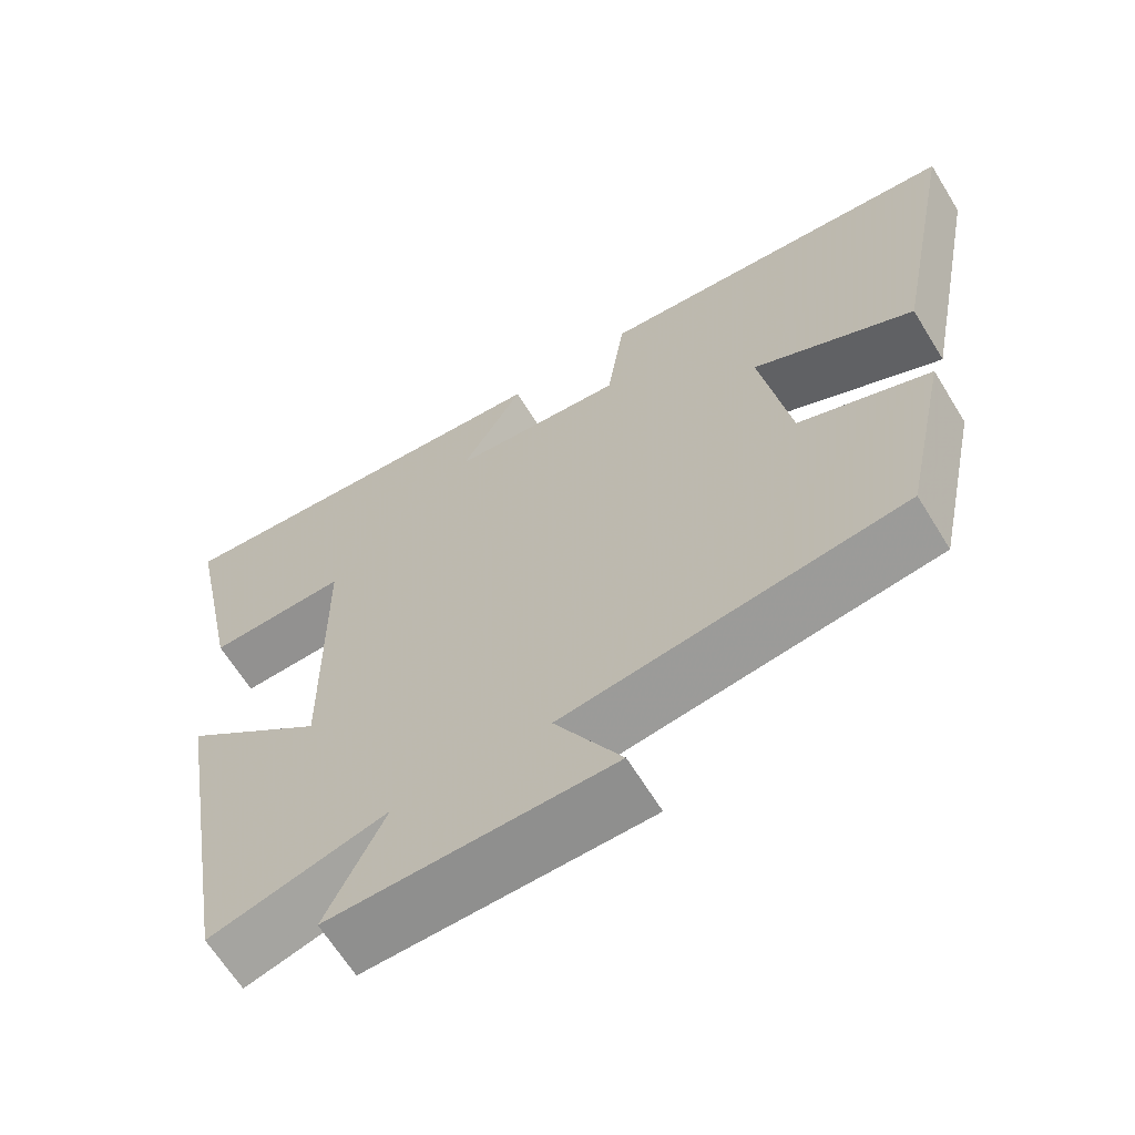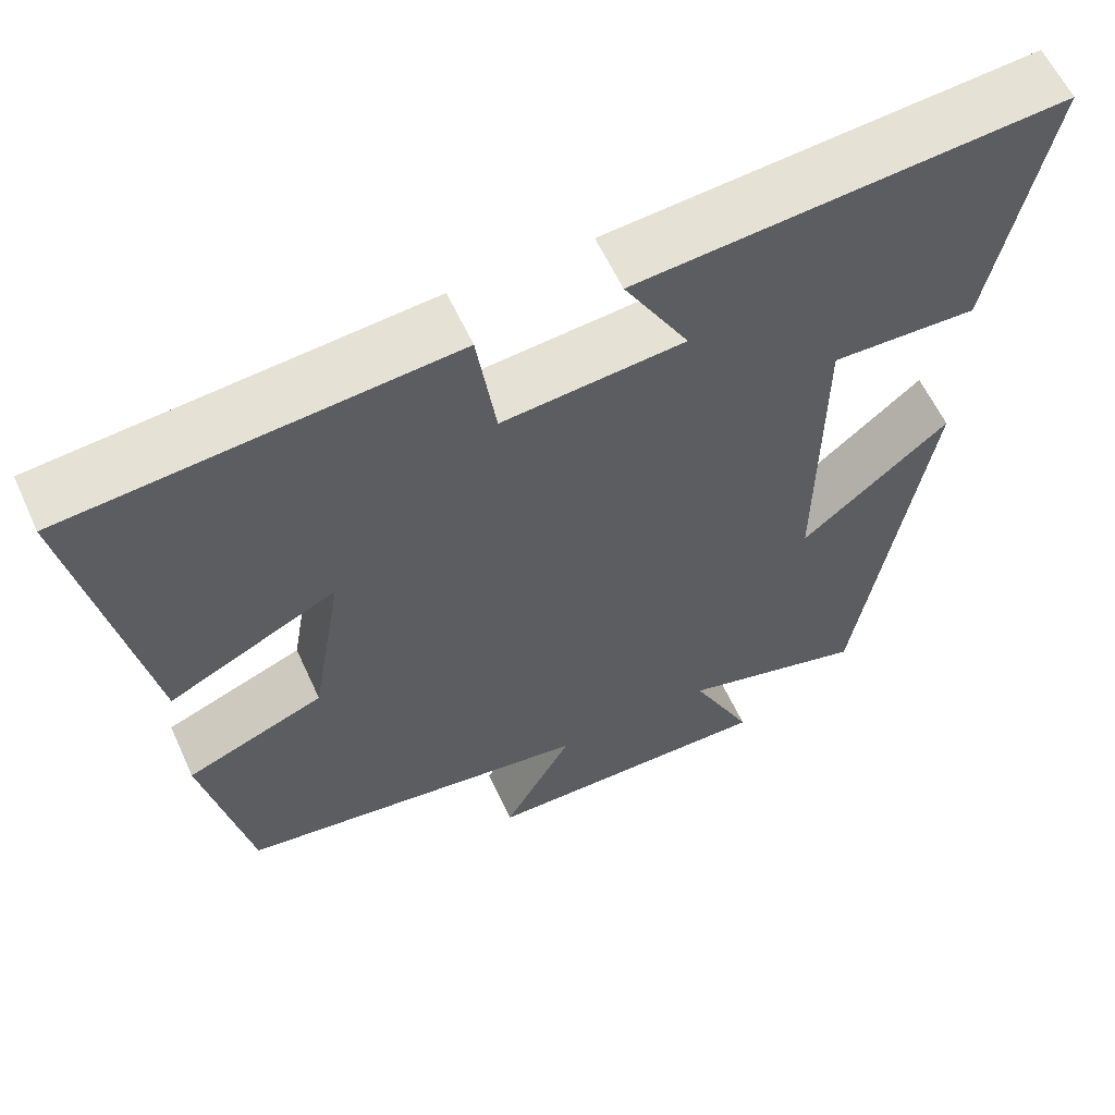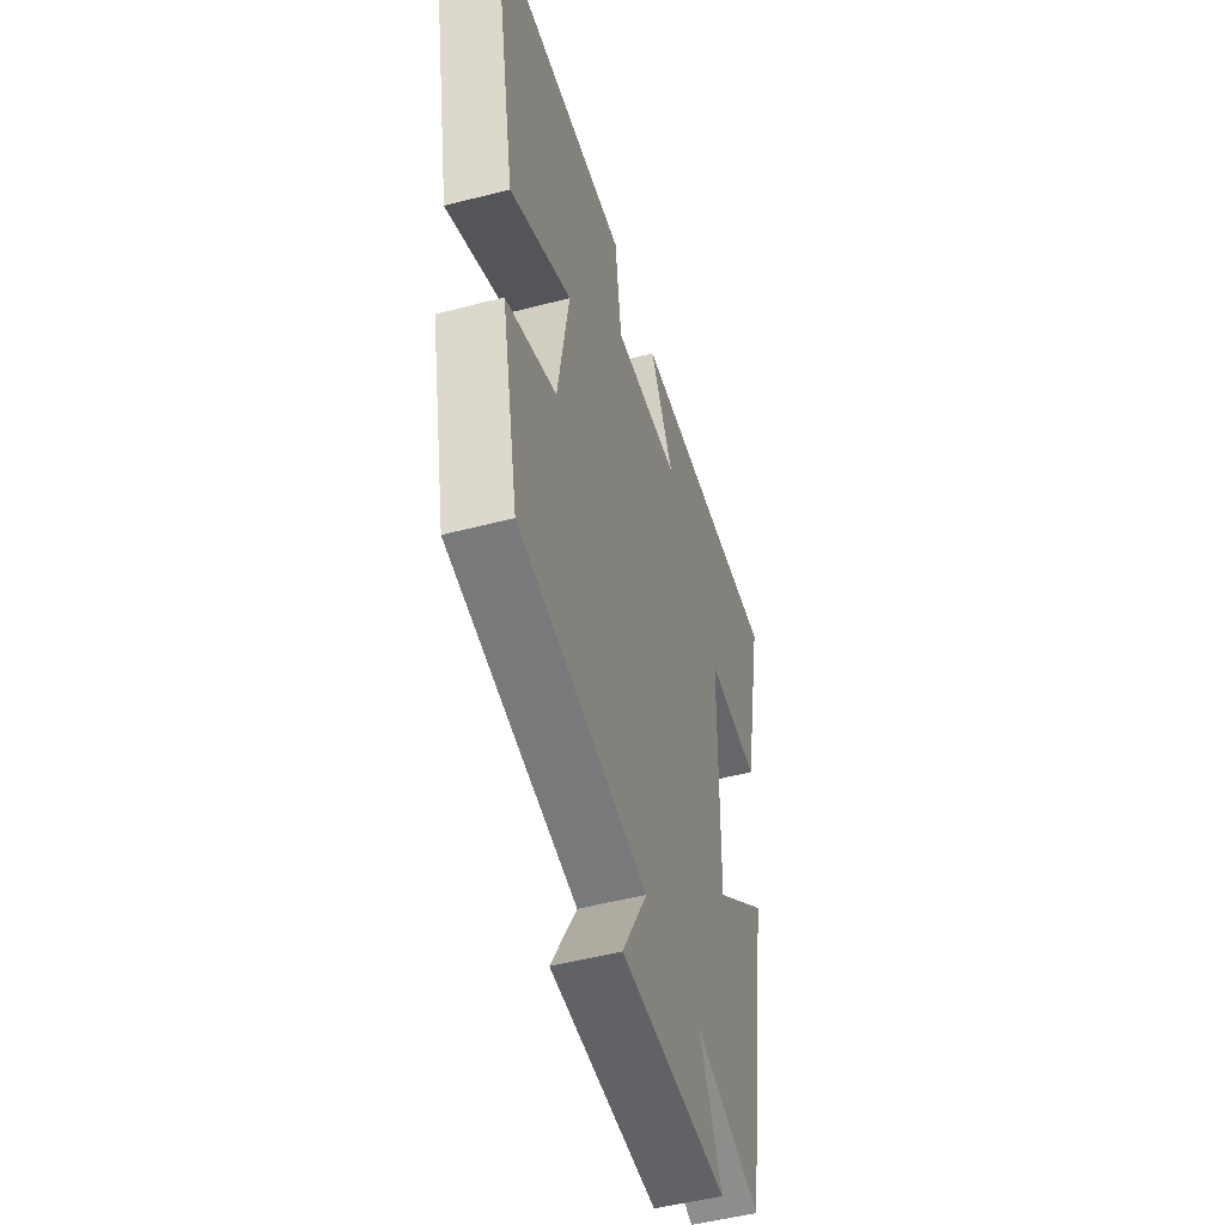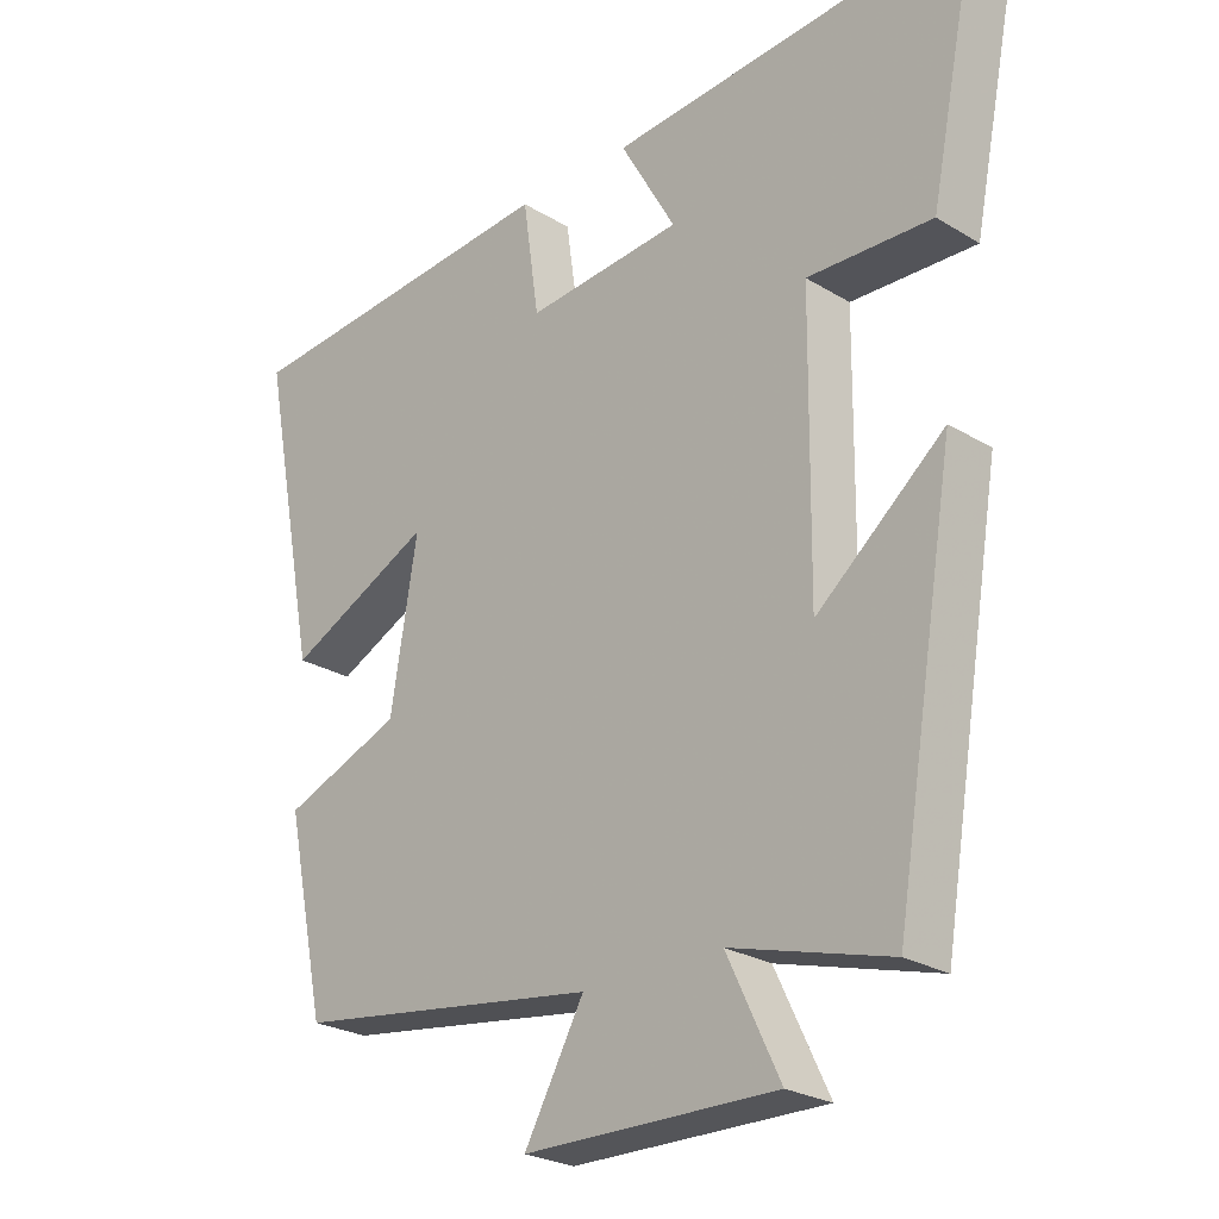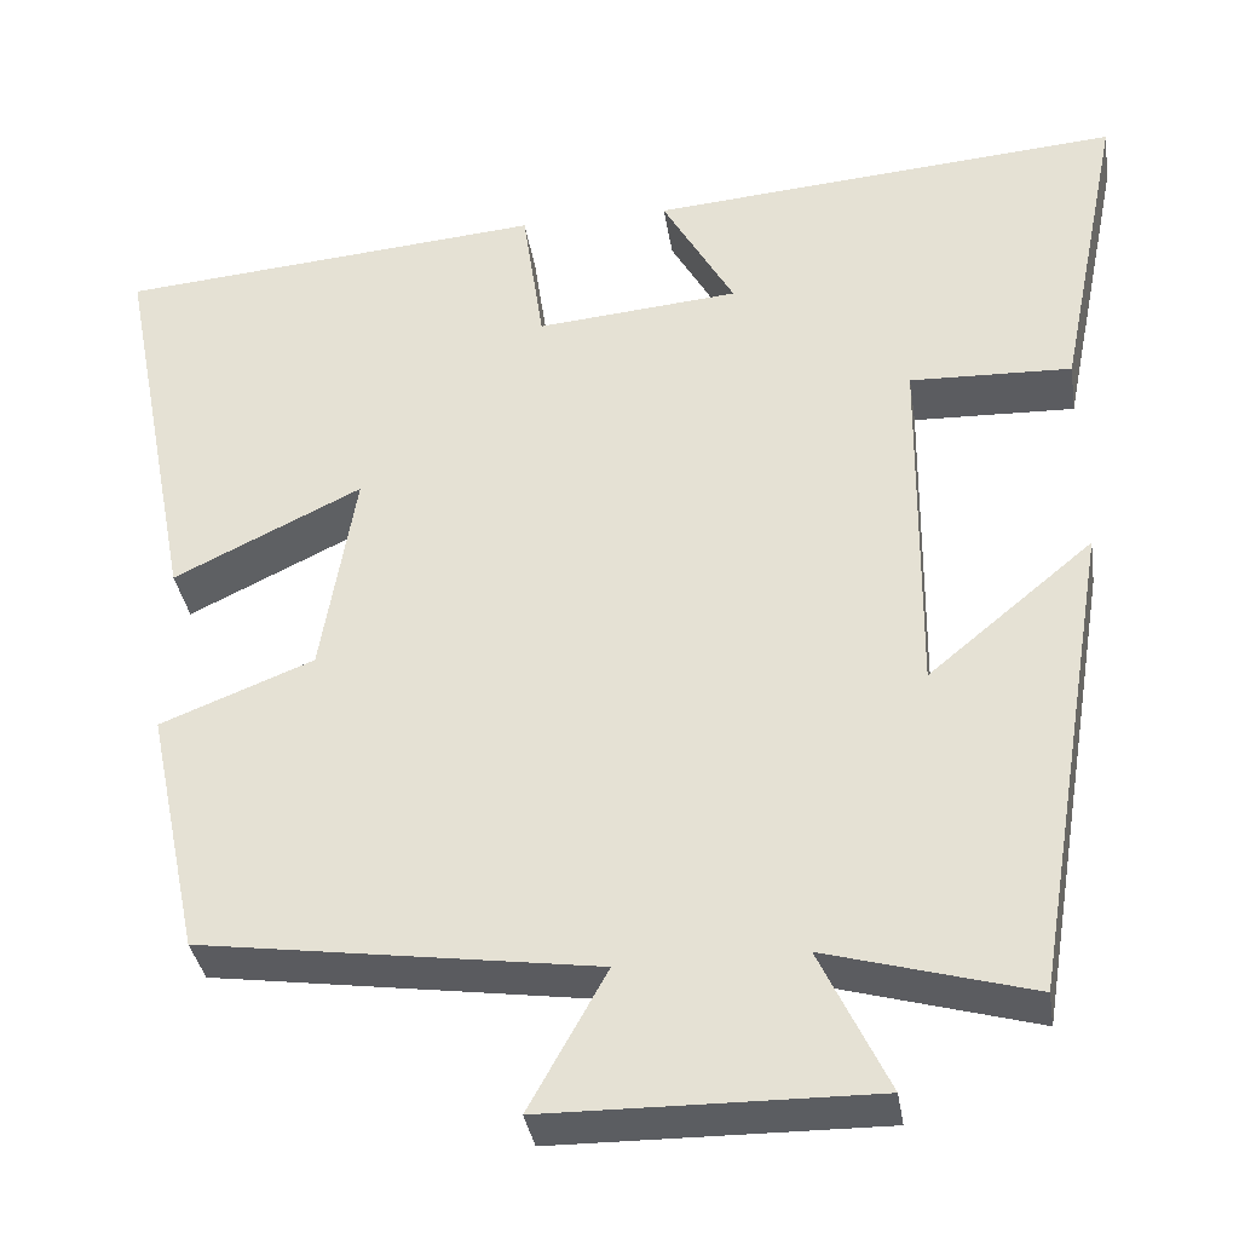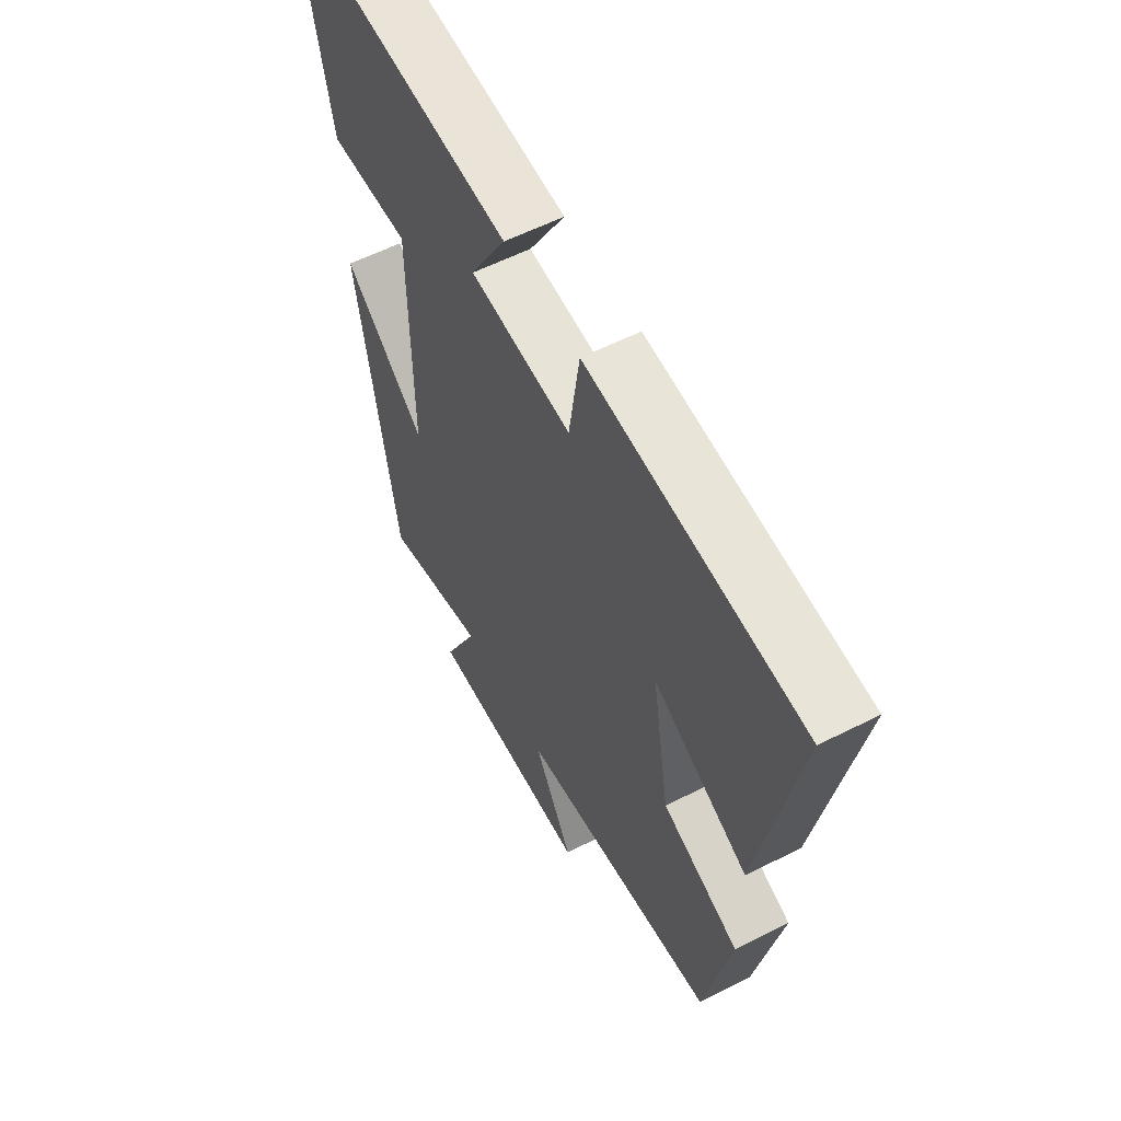
<metadata>
{"format":"obj","ext":"obj","renderer":"f3d","projection":"perspective","resolution":1024,"background":"white","views":[{"elev":-64.9,"azim":31.6,"up":"+Z"},{"elev":59.9,"azim":155.5,"up":"+Z"},{"elev":-50.1,"azim":106.1,"up":"+Z"},{"elev":-25.1,"azim":-134.5,"up":"+Z"},{"elev":-35.4,"azim":-171.2,"up":"+Z"},{"elev":57.9,"azim":62.3,"up":"+Z"}]}
</metadata>
<code>
v 0.443 0.07 -0.438
v 0.01 0.07 -0.5
v 0.095 0.07 -0.653
v -0.263 0.07 -0.657
v -0.188 0.07 -0.5
v -0.413 0.07 -0.563
v -0.5 0.07 -0.038
v -0.319 0.07 -0.188
v -0.323 0.07 0.206
v -0.5 0.07 0.2
v -0.569 0.07 0.542
v -0.051 0.07 0.5
v -0.13 0.07 0.36
v 0.092 0.07 0.34
v 0.115 0.07 0.5
v 0.583 0.07 0.46
v 0.5 0.07 0.028
v 0.294 0.07 0.128
v 0.332 0.07 -0.1
v 0.5 0.07 -0.166
v 0.443 0 -0.438
v 0.01 0 -0.5
v 0.095 0 -0.653
v -0.263 0 -0.657
v -0.188 0 -0.5
v -0.413 0 -0.563
v -0.5 0 -0.038
v -0.319 0 -0.188
v -0.323 0 0.206
v -0.5 0 0.2
v -0.569 0 0.542
v -0.051 0 0.5
v -0.13 0 0.36
v 0.092 0 0.34
v 0.115 0 0.5
v 0.583 0 0.46
v 0.5 0 0.028
v 0.294 0 0.128
v 0.332 0 -0.1
v 0.5 0 -0.166
f 19 20 1 2
f 18 19 2
f 15 16 17 18
f 14 15 18 2
f 13 14 2
f 10 11 12 13
f 9 10 13
f 8 9 13 2
f 5 6 7 8
f 5 8 2 3
f 3 4 5
f 22 21 40 39
f 22 39 38
f 38 37 36 35
f 22 38 35 34
f 22 34 33
f 33 32 31 30
f 33 30 29
f 22 33 29 28
f 28 27 26 25
f 23 22 28 25
f 25 24 23
f 1 21 22 2
f 2 22 23 3
f 3 23 24 4
f 4 24 25 5
f 5 25 26 6
f 6 26 27 7
f 7 27 28 8
f 8 28 29 9
f 9 29 30 10
f 10 30 31 11
f 11 31 32 12
f 12 32 33 13
f 13 33 34 14
f 14 34 35 15
f 15 35 36 16
f 16 36 37 17
f 17 37 38 18
f 18 38 39 19
f 19 39 40 20
f 20 40 21 1

</code>
